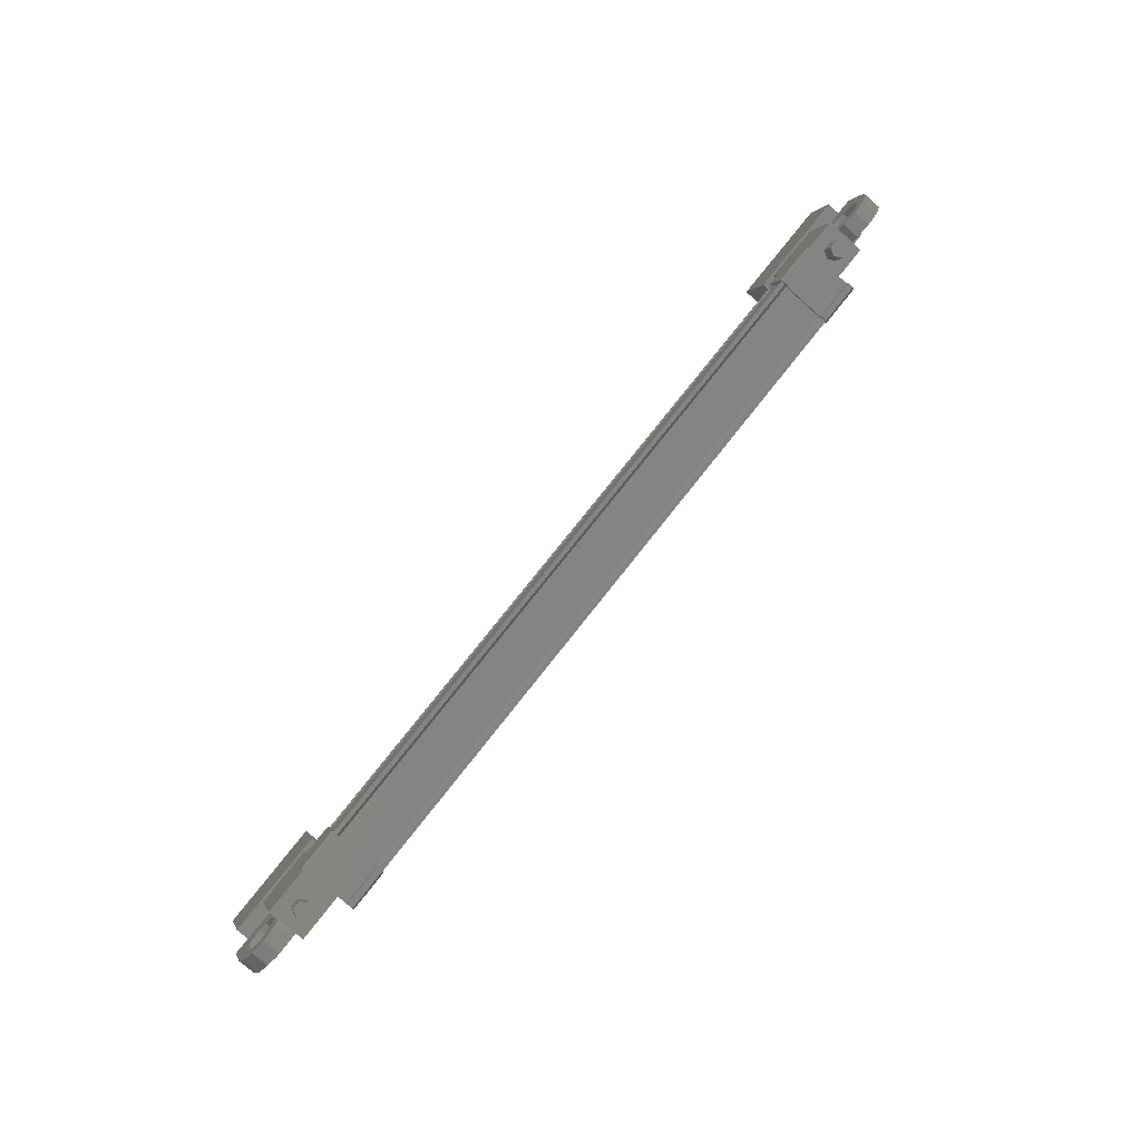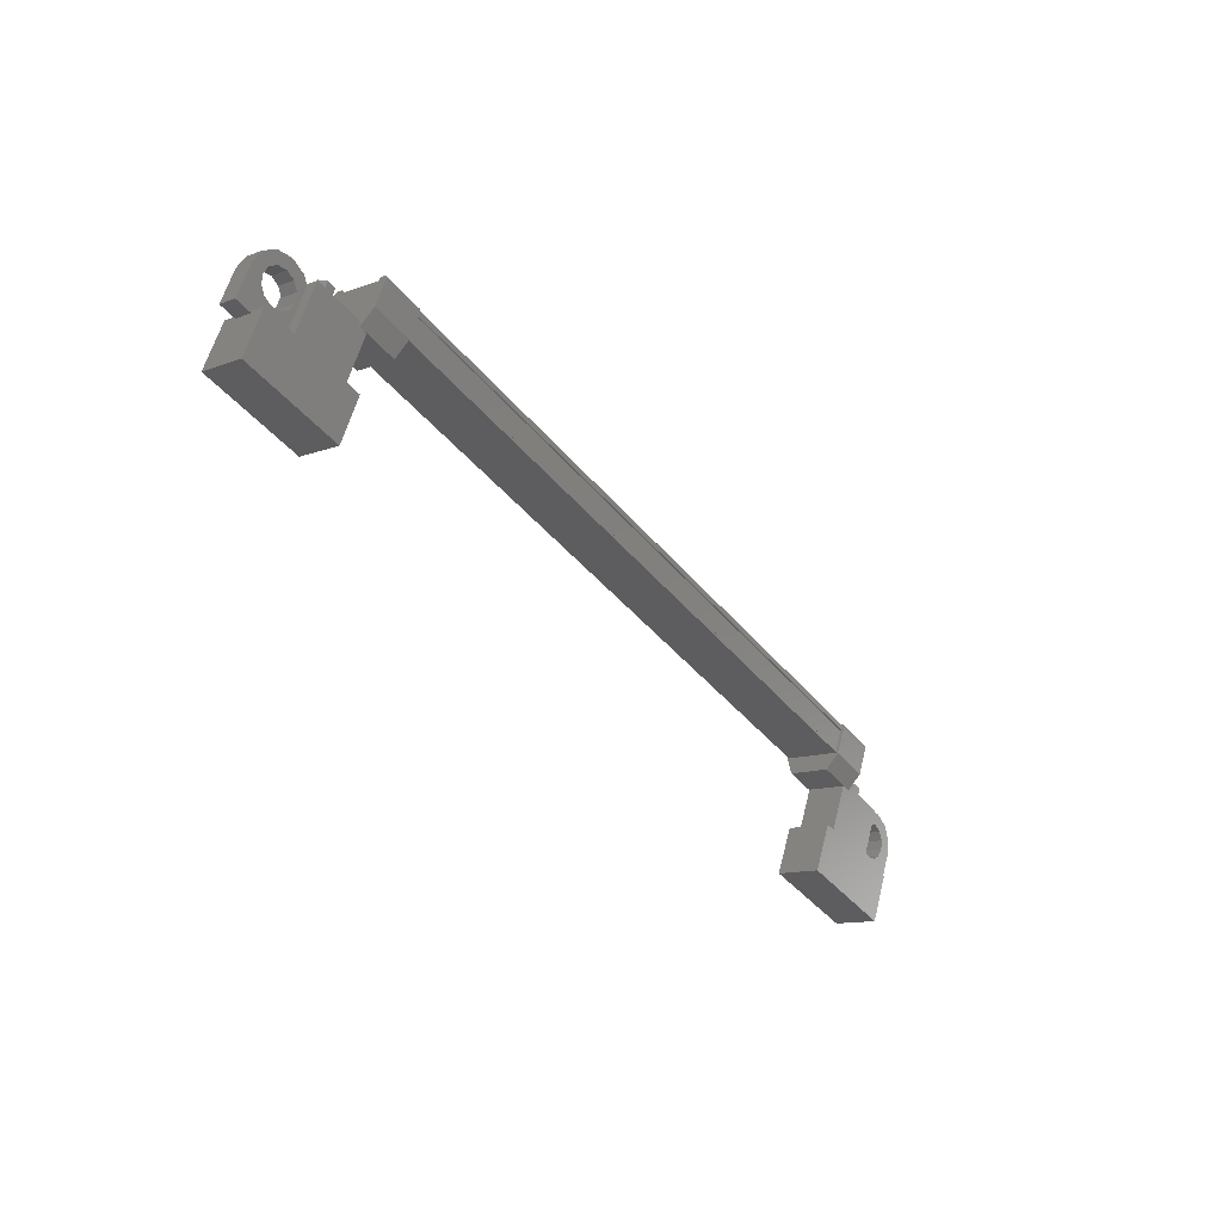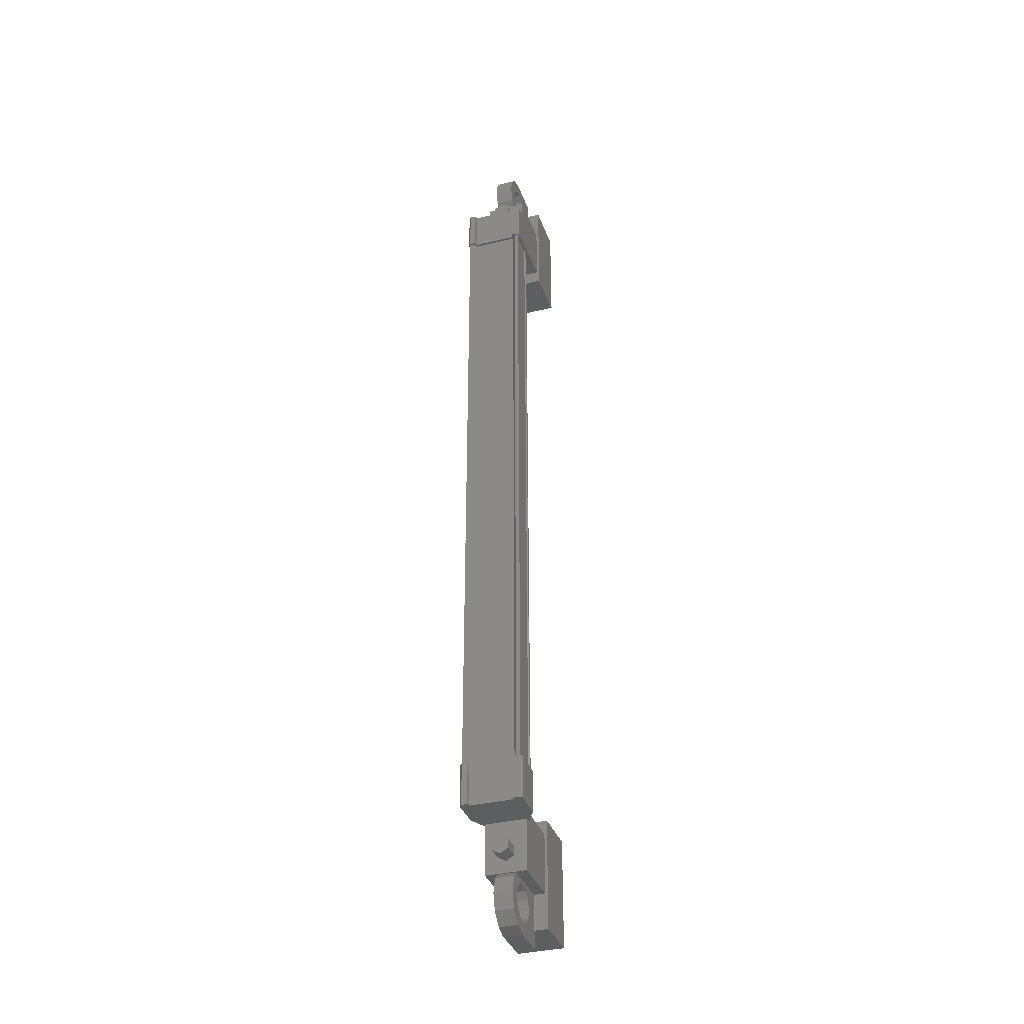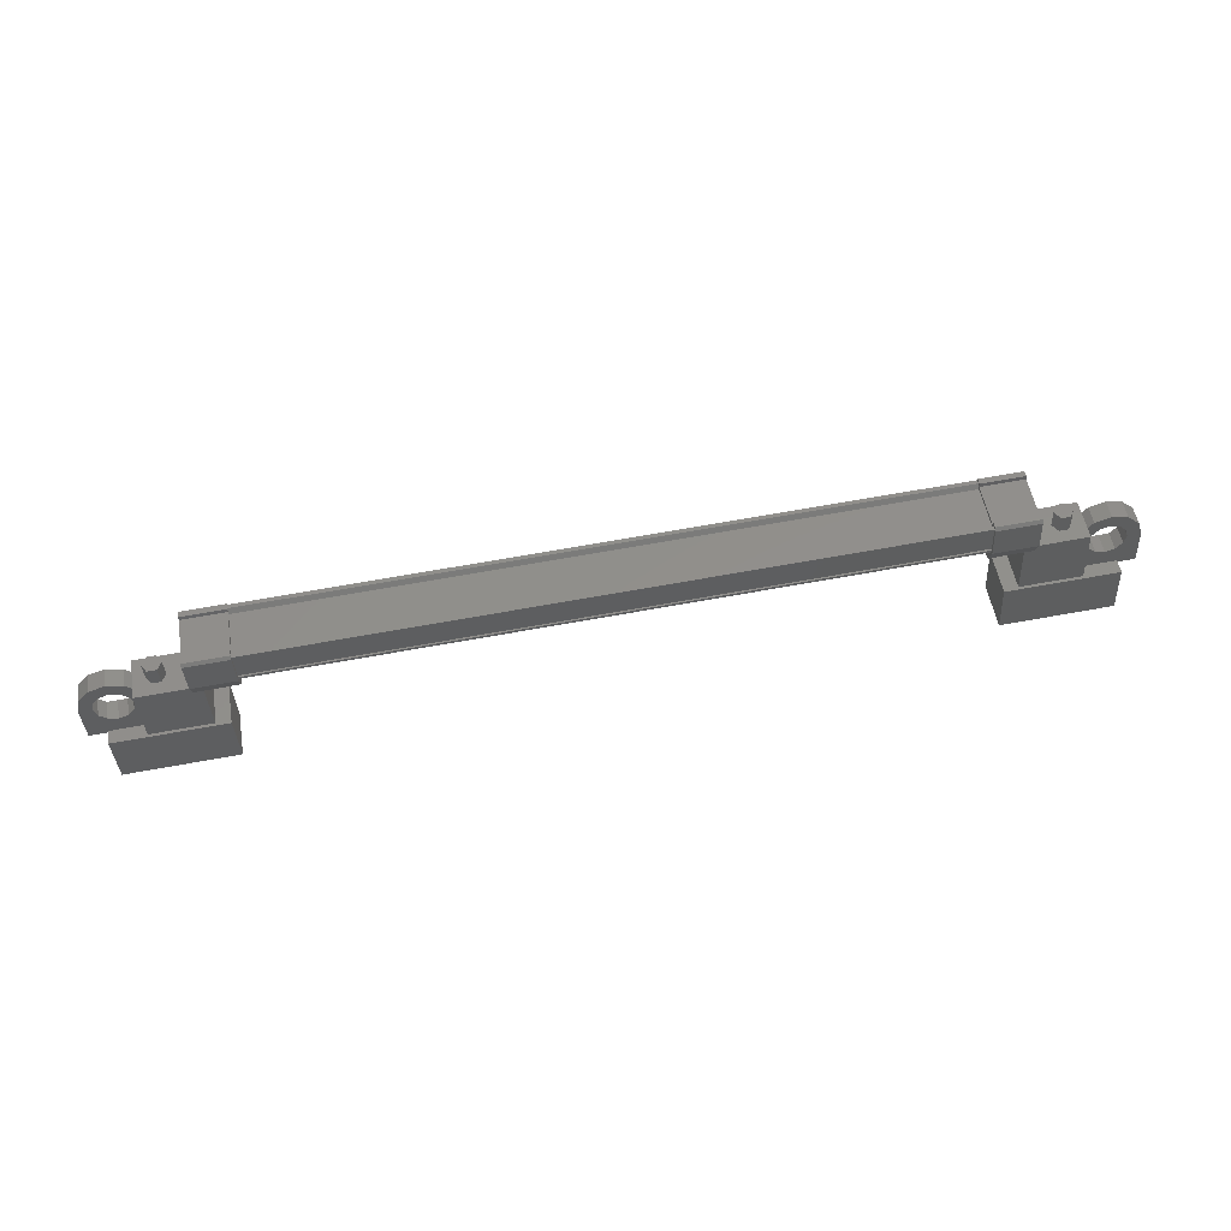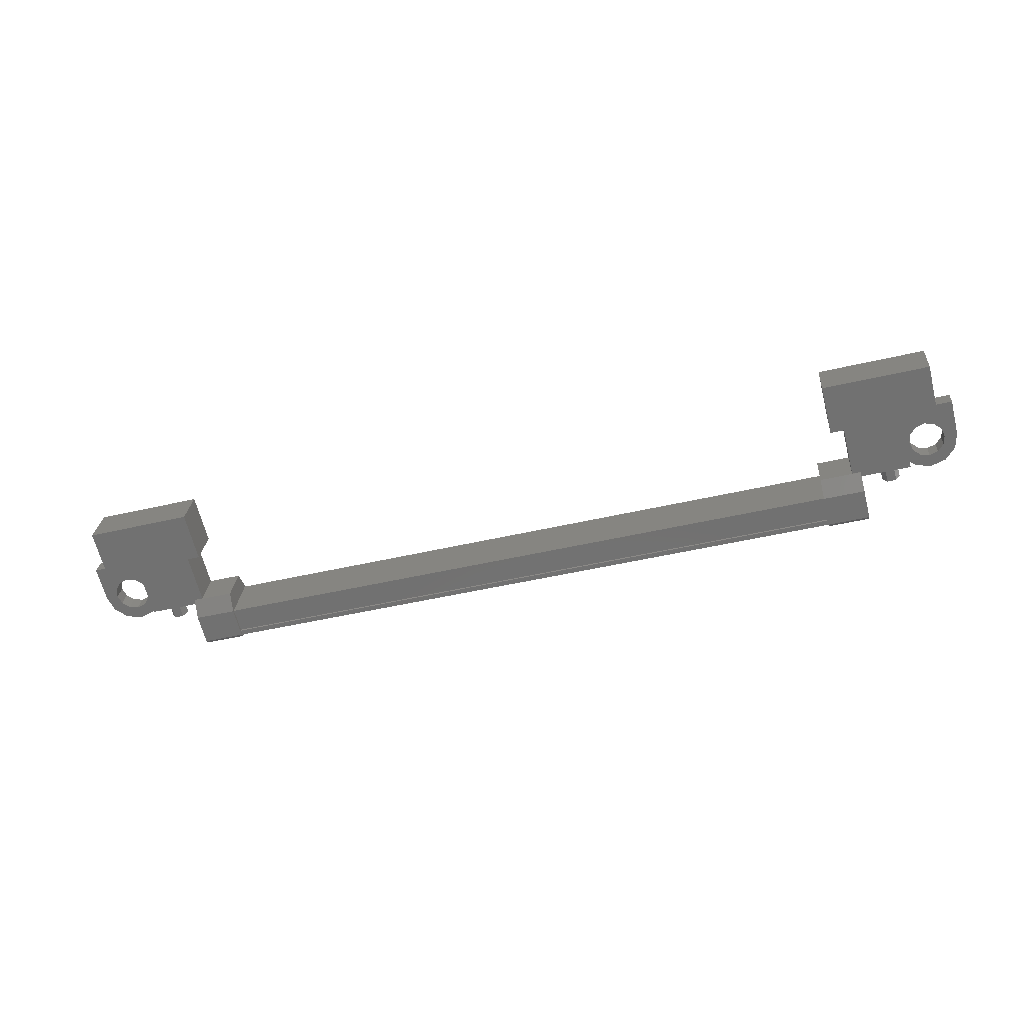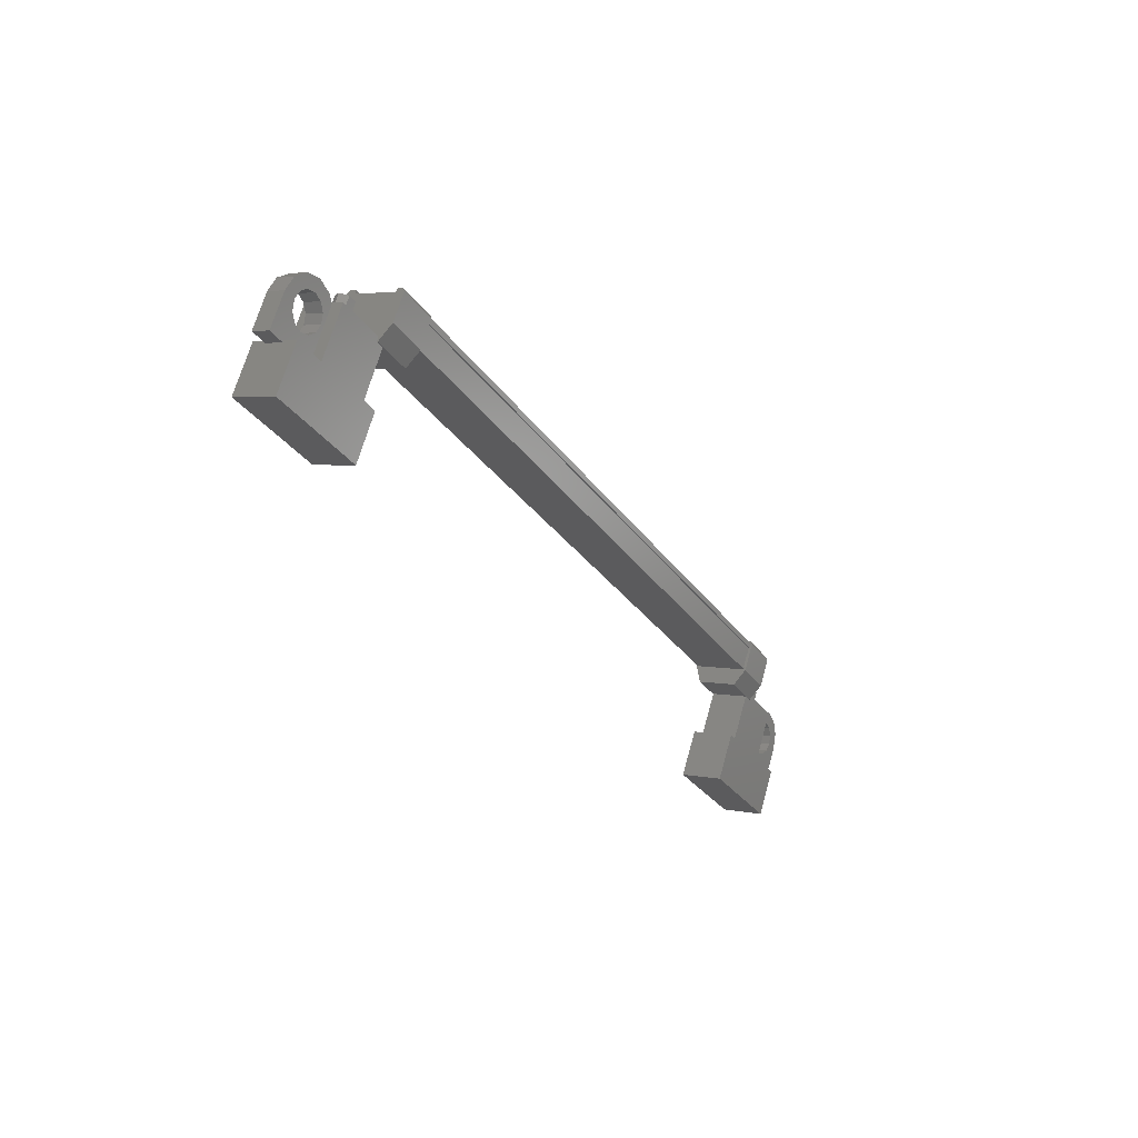
<metadata>
{"format":"stl","ext":"stl","renderer":"f3d","projection":"perspective","resolution":1024,"background":"white","views":[{"elev":78.6,"azim":-51.5,"up":"+Z"},{"elev":-41.9,"azim":-54.2,"up":"+Z"},{"elev":54.9,"azim":89.9,"up":"+Z"},{"elev":70.9,"azim":169.9,"up":"+Z"},{"elev":-46.7,"azim":-165.0,"up":"+Y"},{"elev":-30.2,"azim":-61.5,"up":"+Z"}]}
</metadata>
<code>
# stl→obj: 224 verts, 392 faces
v 69.21 -27.69 276.2
v 69.21 -27.53 275.7
v 69.33 -27.89 276.1
v 69.33 -27.74 275.6
v 69.58 -27.89 276.1
v 69.58 -27.74 275.6
v 69.71 -27.69 276.2
v 69.71 -27.53 275.7
v 69.58 -27.48 276.2
v 69.58 -27.33 275.8
v 69.33 -27.48 276.2
v 69.33 -27.33 275.8
v 47.61 -27.53 275.7
v 47.61 -27.69 276.2
v 47.49 -27.74 275.6
v 47.49 -27.89 276.1
v 47.24 -27.74 275.6
v 47.24 -27.89 276.1
v 47.11 -27.53 275.7
v 47.11 -27.69 276.2
v 47.24 -27.33 275.8
v 47.24 -27.48 276.2
v 47.49 -27.33 275.8
v 47.49 -27.48 276.2
v 47.36 -27.69 276.2
v 69.46 -27.69 276.2
v 68 -26.46 274.4
v 68 -27.65 274
v 70.99 -26.46 274.4
v 70.99 -27.65 274
v 70.99 -26.04 273.1
v 70.99 -27.22 272.7
v 68 -27.22 272.7
v 68 -26.04 273.1
v 45.83 -26.04 273.1
v 45.83 -27.22 272.7
v 45.83 -26.46 274.4
v 45.83 -27.65 274
v 48.82 -26.46 274.4
v 48.82 -27.65 274
v 48.82 -27.22 272.7
v 48.82 -26.04 273.1
v 68.22 -27.17 277.1
v 48.6 -27.27 277.1
v 68.22 -27.27 277.1
v 68.22 -27.32 276.9
v 49.35 -28.66 276.7
v 48.19 -28.7 276.6
v 49.35 -28.7 276.6
v 48.19 -28.44 275.8
v 68.63 -26.86 276.3
v 67.47 -27.12 277.1
v 68.63 -27.12 277.1
v 67.47 -27.2 277.2
v 48.6 -28.44 276.6
v 48.6 -28.56 276.7
v 68.22 -28.56 276.7
v 68.22 -28.66 276.6
v 48.6 -26.96 276.4
v 68.22 -26.96 276.4
v 48.6 -26.93 276.4
v 68.22 -26.93 276.4
v 48.6 -26.9 276.3
v 48.19 -27.12 277.1
v 48.19 -27.34 277
v 48.19 -27.2 277.2
v 48.19 -27.35 277.1
v 49.35 -27.2 277.2
v 68.63 -28.7 276.6
v 68.63 -28.47 276.6
v 68.63 -28.66 276.7
v 68.63 -28.51 276.7
v 67.47 -28.66 276.7
v 49.35 -28.51 276.7
v 49.35 -28.47 276.6
v 49.35 -28.44 275.8
v 68.22 -28.44 276.6
v 48.6 -27.32 276.9
v 67.47 -26.86 276.3
v 67.47 -27.34 277
v 67.47 -27.35 277.1
v 68.22 -27.15 276.9
v 48.6 -27.15 276.9
v 68.22 -27.12 277
v 48.6 -27.12 277
v 48.6 -27.17 277.1
v 70.03 -27.01 275.9
v 68.38 -28.07 275.5
v 70.03 -28.07 275.5
v 70.03 -27.59 274.1
v 70.03 -26.53 274.4
v 68.38 -27.59 274.1
v 68.38 -26.53 274.4
v 68.38 -27.01 275.9
v 46.79 -27.01 275.9
v 48.44 -27.01 275.9
v 46.79 -26.53 274.4
v 48.44 -26.53 274.4
v 46.79 -27.59 274.1
v 48.44 -27.59 274.1
v 48.44 -28.07 275.5
v 46.79 -28.07 275.5
v 71.47 -27.59 275
v 71.12 -27.59 275
v 71.12 -27.11 275.2
v 71.3 -27.35 275.1
v 71.47 -27.11 275.2
v 71.47 -26.8 274.2
v 71.47 -27.28 274.1
v 69.77 -26.8 274.2
v 69.77 -27.28 274.1
v 69.77 -27.59 275
v 70.19 -27.51 274.8
v 70.12 -27.59 275
v 46.63 -27.03 275
v 47.05 -27.11 275.2
v 47.05 -26.8 274.2
v 47.05 -27.28 274.1
v 45.35 -26.8 274.2
v 45.35 -27.28 274.1
v 45.35 -27.11 275.2
v 45.35 -27.59 275
v 45.52 -27.35 275.1
v 45.7 -27.59 275
v 45.7 -27.11 275.2
v 48.6 -28.66 276.6
v 48.6 -28.62 276.5
v 68.22 -28.62 276.5
v 48.6 -28.58 276.5
v 68.22 -28.58 276.5
v 48.6 -28.39 275.9
v 68.22 -28.39 275.9
v 48.6 -28.42 275.9
v 68.22 -28.42 275.9
v 48.6 -28.4 275.8
v 68.22 -28.4 275.8
v 68.22 -26.9 276.3
v 70.19 -27.03 275
v 69.77 -27.11 275.2
v 70.12 -27.11 275.2
v 70.19 -27.66 275.3
v 69.88 -27.72 275.4
v 70.37 -27.72 275.5
v 70.2 -27.81 275.7
v 70.62 -27.74 275.5
v 70.62 -27.85 275.9
v 70.87 -27.72 275.5
v 71.05 -27.81 275.7
v 71.05 -27.66 275.3
v 71.36 -27.72 275.4
v 71.05 -27.51 274.8
v 70.87 -27.45 274.6
v 70.62 -27.43 274.6
v 46.63 -27.51 274.8
v 47.05 -27.59 275
v 46.7 -27.59 275
v 46.7 -27.11 275.2
v 46.63 -27.19 275.4
v 46.93 -27.24 275.6
v 46.45 -27.25 275.6
v 46.62 -27.34 275.9
v 46.2 -27.27 275.7
v 46.2 -27.37 276
v 45.95 -27.25 275.6
v 45.77 -27.34 275.9
v 45.77 -27.19 275.4
v 45.46 -27.24 275.6
v 45.77 -27.03 275
v 45.95 -26.98 274.8
v 46.2 -26.96 274.7
v 48.19 -28.05 275.4
v 49.35 -28.05 275.4
v 49.35 -26.94 275.8
v 48.19 -26.94 275.8
v 48.19 -26.86 276.3
v 49.35 -26.86 276.3
v 49.35 -27.34 277
v 48.19 -28.47 276.6
v 48.19 -28.51 276.7
v 48.19 -28.66 276.7
v 49.35 -27.12 277.1
v 49.35 -27.35 277.1
v 68.63 -26.94 275.8
v 67.47 -26.94 275.8
v 67.47 -28.05 275.4
v 68.63 -28.05 275.4
v 68.63 -28.44 275.8
v 67.47 -28.44 275.8
v 67.47 -28.47 276.6
v 68.63 -27.34 277
v 68.63 -27.35 277.1
v 68.63 -27.2 277.2
v 67.47 -28.7 276.6
v 67.47 -28.51 276.7
v 46.63 -27.66 275.3
v 46.93 -27.72 275.4
v 46.45 -27.72 275.5
v 46.62 -27.81 275.7
v 46.2 -27.74 275.5
v 46.2 -27.85 275.9
v 45.95 -27.72 275.5
v 45.77 -27.81 275.7
v 45.77 -27.66 275.3
v 45.46 -27.72 275.4
v 45.77 -27.51 274.8
v 45.95 -27.45 274.6
v 46.2 -27.43 274.6
v 70.19 -27.19 275.4
v 69.88 -27.24 275.6
v 70.37 -27.25 275.6
v 70.2 -27.34 275.9
v 70.62 -27.27 275.7
v 70.62 -27.37 276
v 70.87 -27.25 275.6
v 71.05 -27.34 275.9
v 71.05 -27.19 275.4
v 71.36 -27.24 275.6
v 71.05 -27.03 275
v 70.87 -26.98 274.8
v 70.62 -26.96 274.7
v 46.45 -26.98 274.8
v 70.37 -26.98 274.8
v 70.37 -27.45 274.6
v 46.45 -27.45 274.6
f 1 2 3
f 3 2 4
f 4 5 3
f 6 5 4
f 7 5 6
f 6 8 7
f 7 8 9
f 9 8 10
f 10 11 9
f 12 11 10
f 1 11 12
f 12 2 1
f 13 14 15
f 15 14 16
f 16 17 15
f 18 17 16
f 19 17 18
f 18 20 19
f 19 20 21
f 21 20 22
f 22 23 21
f 24 23 22
f 13 23 24
f 24 14 13
f 18 16 25
f 25 16 14
f 14 24 25
f 11 1 26
f 26 1 3
f 3 5 26
f 5 7 26
f 26 7 9
f 9 11 26
f 24 22 25
f 25 22 20
f 20 18 25
f 27 28 29
f 29 28 30
f 30 31 29
f 32 31 30
f 33 31 32
f 32 28 33
f 33 28 34
f 34 28 27
f 27 31 34
f 29 31 27
f 35 36 37
f 37 36 38
f 38 39 37
f 40 39 38
f 41 39 40
f 40 36 41
f 41 36 42
f 42 36 35
f 35 39 42
f 37 39 35
f 40 38 36
f 30 28 32
f 41 42 39
f 33 34 31
f 43 44 45
f 45 44 46
f 47 48 49
f 49 48 50
f 51 52 53
f 53 52 54
f 55 56 57
f 57 56 58
f 59 60 61
f 61 60 62
f 62 63 61
f 64 65 66
f 66 65 67
f 67 68 66
f 69 70 71
f 71 70 72
f 72 73 71
f 74 47 75
f 75 47 49
f 49 76 75
f 50 76 49
f 57 77 55
f 55 77 46
f 46 78 55
f 44 78 46
f 51 79 52
f 52 79 80
f 80 54 52
f 81 54 80
f 82 83 84
f 84 83 85
f 85 43 84
f 86 43 85
f 44 43 86
f 87 88 89
f 89 88 90
f 90 91 89
f 92 91 90
f 93 91 92
f 92 88 93
f 93 88 94
f 94 88 87
f 87 91 94
f 89 91 87
f 95 96 97
f 97 96 98
f 98 99 97
f 100 99 98
f 101 99 100
f 100 96 101
f 101 96 102
f 102 96 95
f 95 99 102
f 97 99 95
f 103 104 105
f 105 104 106
f 106 107 105
f 103 107 106
f 108 107 103
f 103 109 108
f 108 109 110
f 110 109 111
f 111 112 110
f 113 112 111
f 114 112 113
f 115 116 117
f 117 116 118
f 118 119 117
f 120 119 118
f 121 119 120
f 120 122 121
f 121 122 123
f 123 122 124
f 124 125 123
f 121 125 124
f 123 125 121
f 56 126 58
f 58 126 127
f 127 128 58
f 129 128 127
f 130 128 129
f 129 131 130
f 130 131 132
f 132 131 133
f 133 134 132
f 135 134 133
f 136 134 135
f 135 63 136
f 136 63 137
f 137 63 62
f 138 110 139
f 139 110 112
f 112 140 139
f 114 140 112
f 112 140 114
f 114 141 112
f 112 141 142
f 142 141 143
f 143 144 142
f 145 144 143
f 146 144 145
f 145 147 146
f 146 147 148
f 148 147 149
f 149 150 148
f 104 150 149
f 103 150 104
f 104 151 103
f 103 151 109
f 109 151 152
f 152 153 109
f 154 118 155
f 155 118 116
f 116 156 155
f 157 156 116
f 116 156 157
f 157 158 116
f 116 158 159
f 159 158 160
f 160 161 159
f 162 161 160
f 163 161 162
f 162 164 163
f 163 164 165
f 165 164 166
f 166 167 165
f 125 167 166
f 121 167 125
f 125 168 121
f 121 168 119
f 119 168 169
f 169 170 119
f 50 171 76
f 76 171 172
f 172 173 76
f 171 173 172
f 174 173 171
f 171 175 174
f 174 175 173
f 173 175 176
f 176 76 173
f 177 76 176
f 75 76 177
f 177 178 75
f 75 178 74
f 74 178 179
f 179 47 74
f 180 47 179
f 48 47 180
f 180 178 48
f 48 178 50
f 50 178 65
f 65 175 50
f 64 175 65
f 176 175 64
f 64 181 176
f 176 181 177
f 177 181 68
f 68 182 177
f 67 182 68
f 177 182 67
f 67 65 177
f 177 65 178
f 51 183 79
f 79 183 184
f 184 185 79
f 183 185 184
f 186 185 183
f 183 187 186
f 186 187 185
f 185 187 188
f 188 79 185
f 189 79 188
f 80 79 189
f 189 190 80
f 80 190 81
f 81 190 191
f 191 54 81
f 192 54 191
f 53 54 192
f 192 190 53
f 53 190 51
f 51 190 70
f 70 187 51
f 69 187 70
f 188 187 69
f 69 193 188
f 188 193 189
f 189 193 73
f 73 194 189
f 72 194 73
f 189 194 72
f 72 70 189
f 189 70 190
f 156 155 195
f 195 155 196
f 196 197 195
f 198 197 196
f 199 197 198
f 198 200 199
f 199 200 201
f 201 200 202
f 202 203 201
f 204 203 202
f 124 203 204
f 204 122 124
f 124 122 205
f 205 122 120
f 120 206 205
f 207 206 120
f 140 139 208
f 208 139 209
f 209 210 208
f 211 210 209
f 212 210 211
f 211 213 212
f 212 213 214
f 214 213 215
f 215 216 214
f 217 216 215
f 105 216 217
f 217 107 105
f 105 107 218
f 218 107 108
f 108 219 218
f 220 219 108
f 119 170 117
f 117 170 221
f 221 115 117
f 138 222 110
f 110 222 220
f 220 108 110
f 109 153 111
f 111 153 223
f 223 113 111
f 154 224 118
f 118 224 207
f 207 120 118
f 69 71 193
f 193 71 73
f 59 83 60
f 60 83 82
f 68 181 66
f 66 181 64
f 104 103 106
f 51 187 183
f 139 140 138
f 157 116 115
f 103 105 107
f 101 102 99
f 93 94 91
f 121 124 122
f 180 179 178
f 140 112 139
f 50 175 171
f 192 191 190
f 88 92 90
f 100 98 96
f 156 116 155
f 155 156 154
f 224 115 221
f 224 221 207
f 207 221 170
f 170 206 207
f 169 206 170
f 205 206 169
f 169 168 205
f 205 168 124
f 104 105 151
f 151 105 218
f 218 152 151
f 219 152 218
f 153 152 219
f 219 220 153
f 153 220 223
f 223 220 222
f 222 113 223
f 155 116 196
f 196 116 159
f 159 198 196
f 161 198 159
f 200 198 161
f 161 163 200
f 200 163 202
f 202 163 165
f 165 204 202
f 167 204 165
f 122 204 167
f 167 121 122
f 103 107 150
f 150 107 217
f 217 148 150
f 215 148 217
f 146 148 215
f 215 213 146
f 146 213 144
f 144 213 211
f 211 142 144
f 209 142 211
f 112 142 209
f 209 139 112
f 222 138 113
f 113 138 140
f 140 114 113
f 208 114 140
f 141 114 208
f 208 210 141
f 141 210 143
f 143 210 212
f 212 145 143
f 214 145 212
f 147 145 214
f 214 216 147
f 147 216 149
f 149 216 105
f 105 104 149
f 224 154 115
f 115 154 156
f 156 157 115
f 195 157 156
f 158 157 195
f 195 197 158
f 158 197 160
f 160 197 199
f 199 162 160
f 201 162 199
f 164 162 201
f 201 203 164
f 164 203 166
f 166 203 124
f 124 125 166
f 168 125 124

</code>
